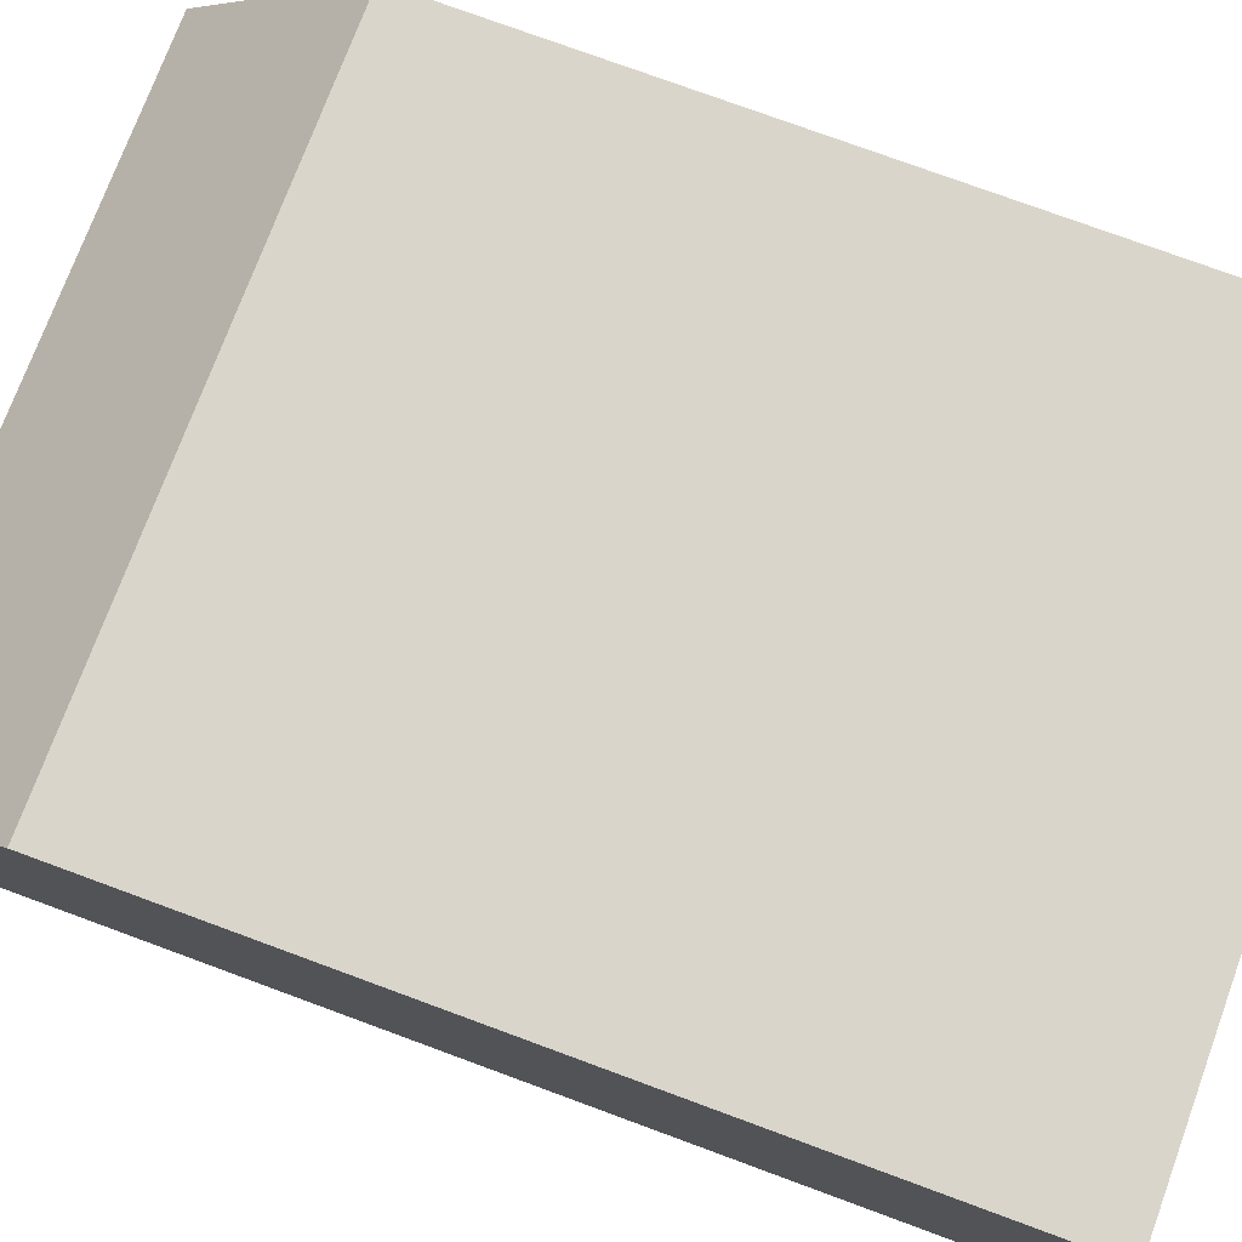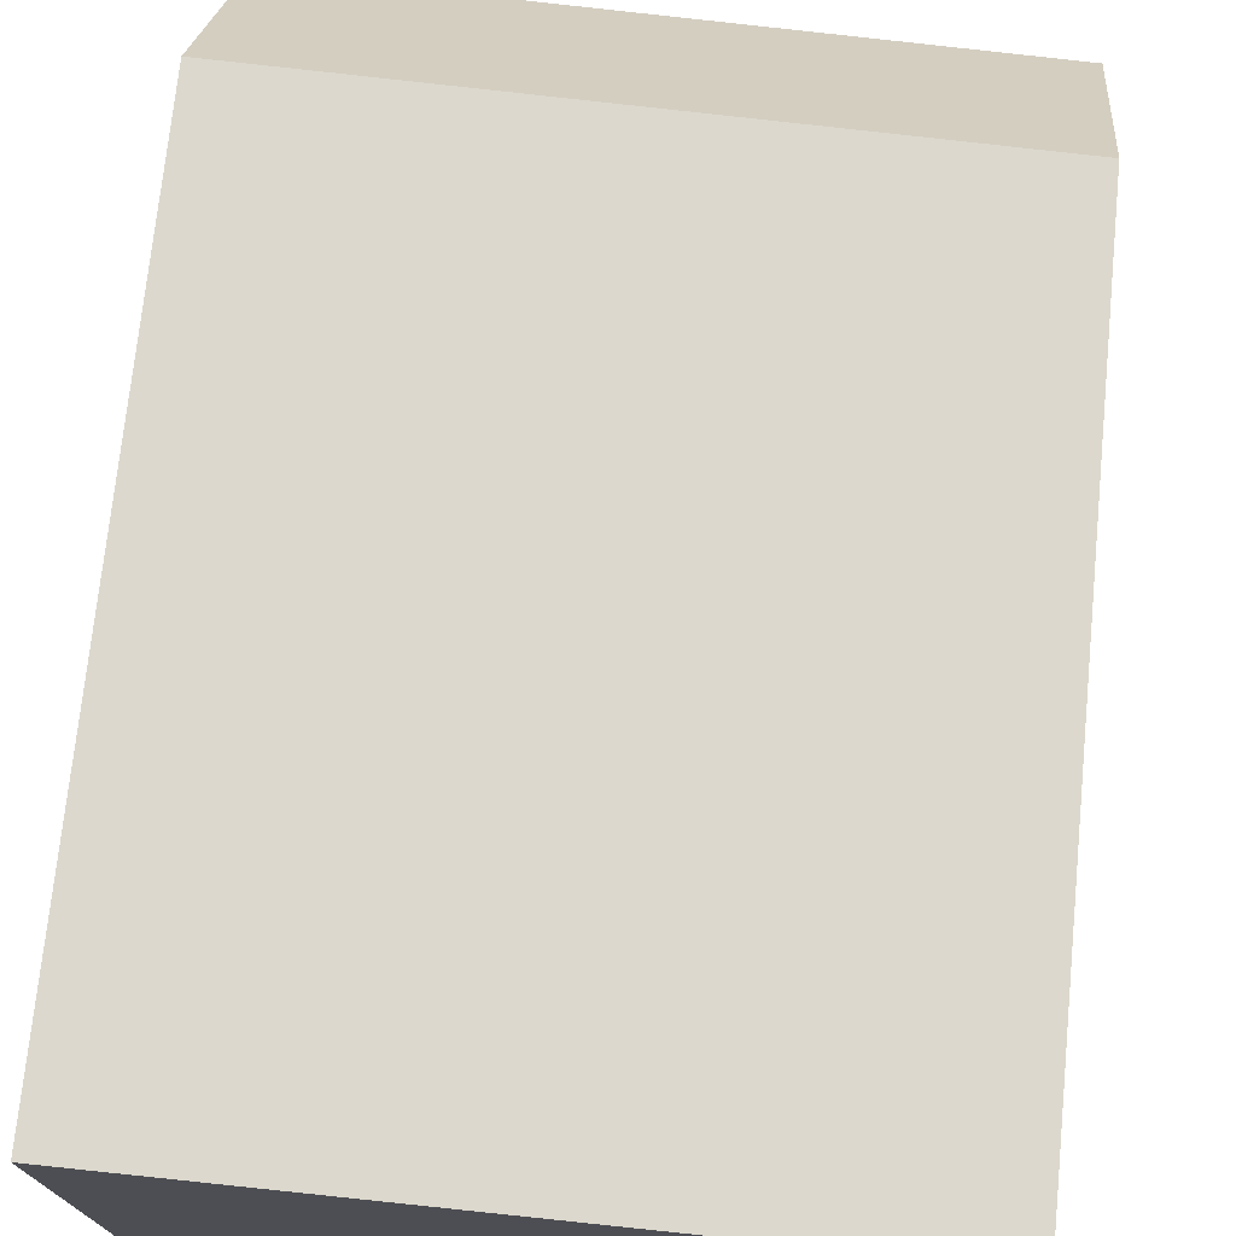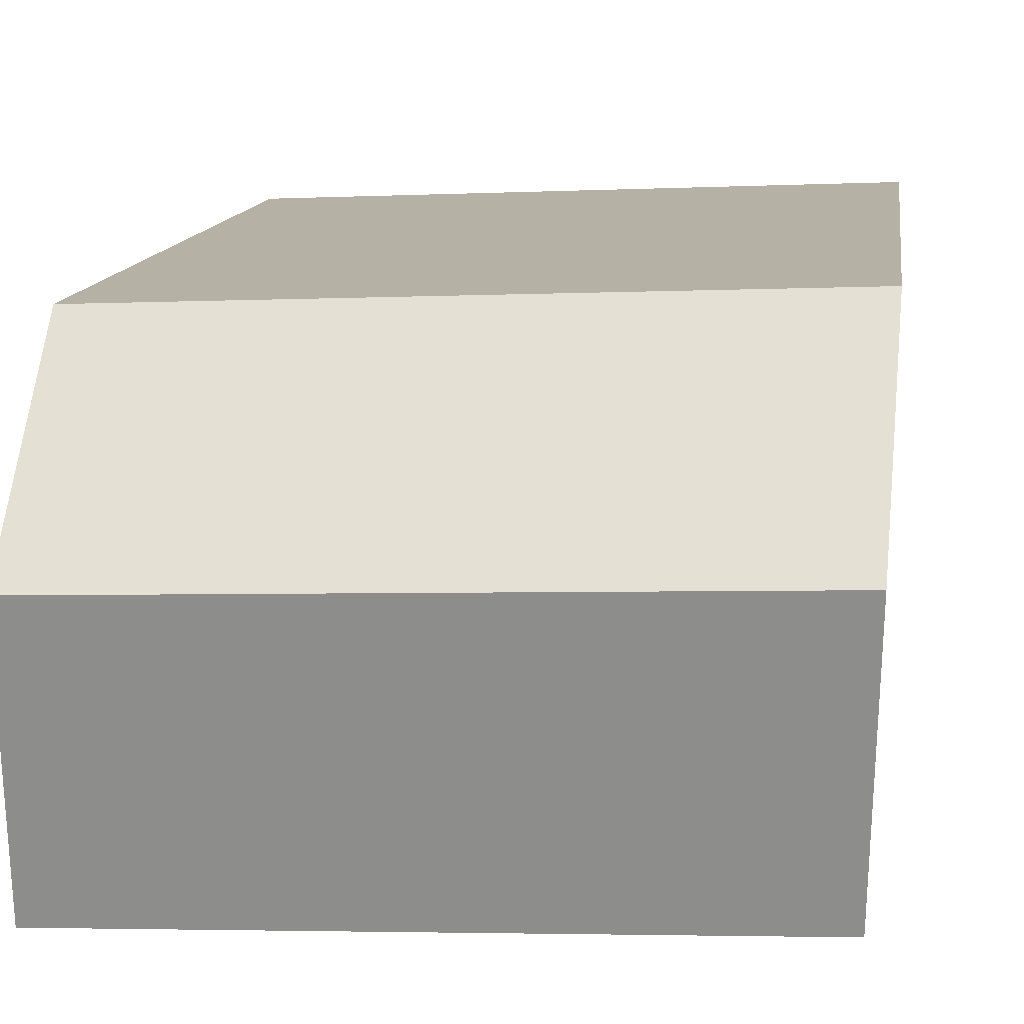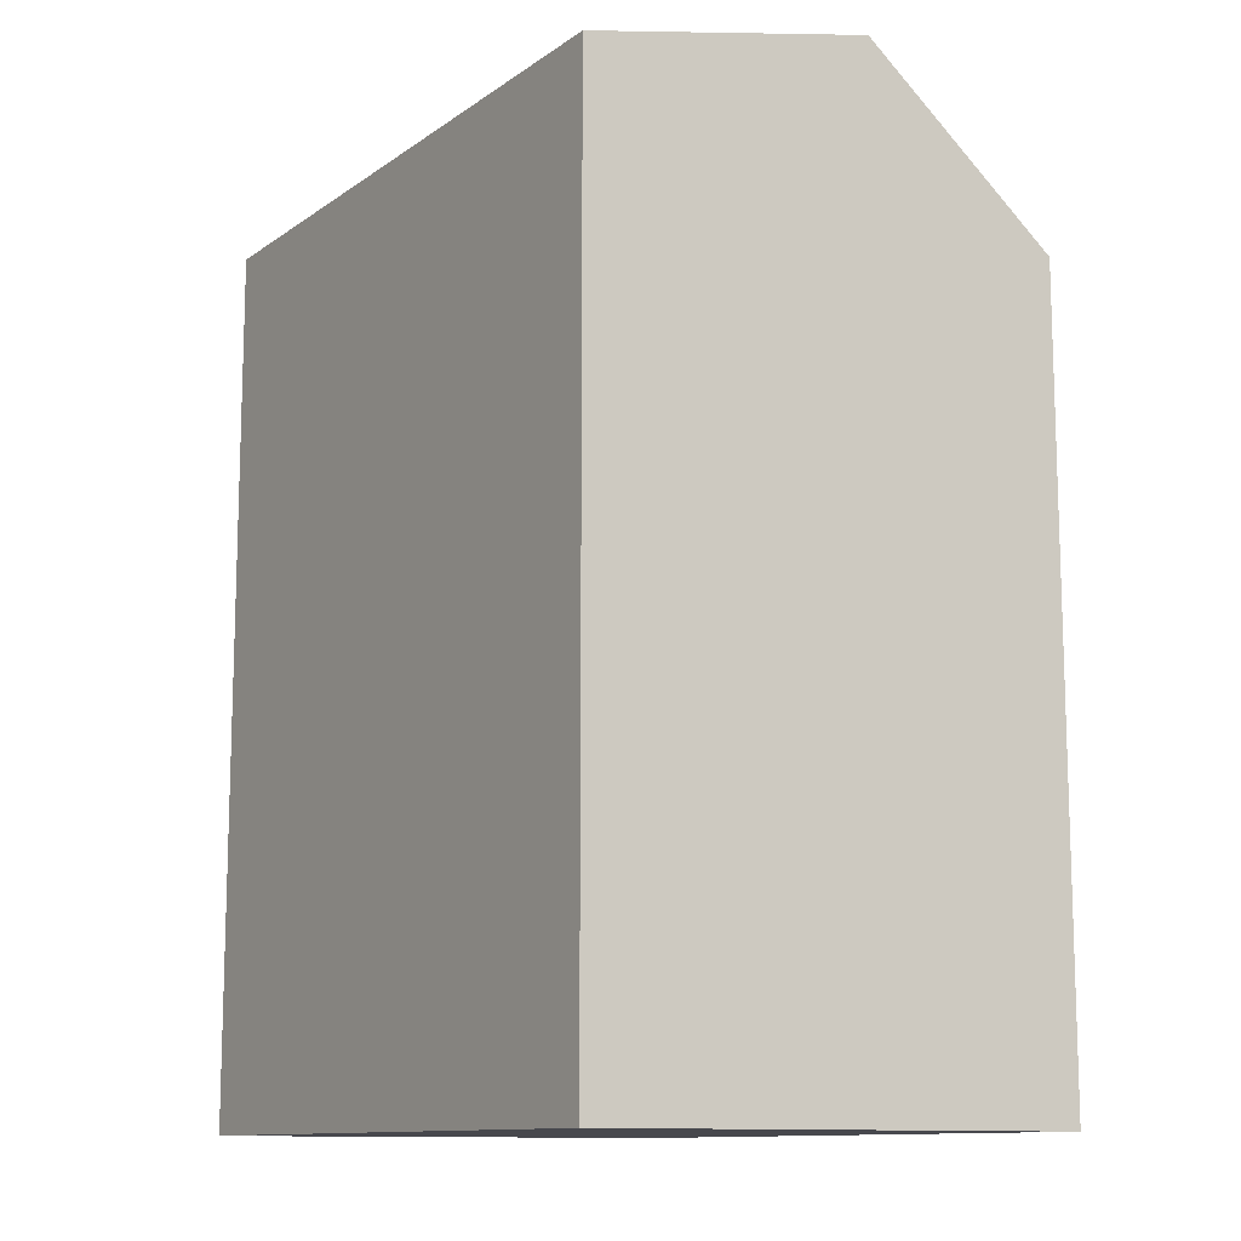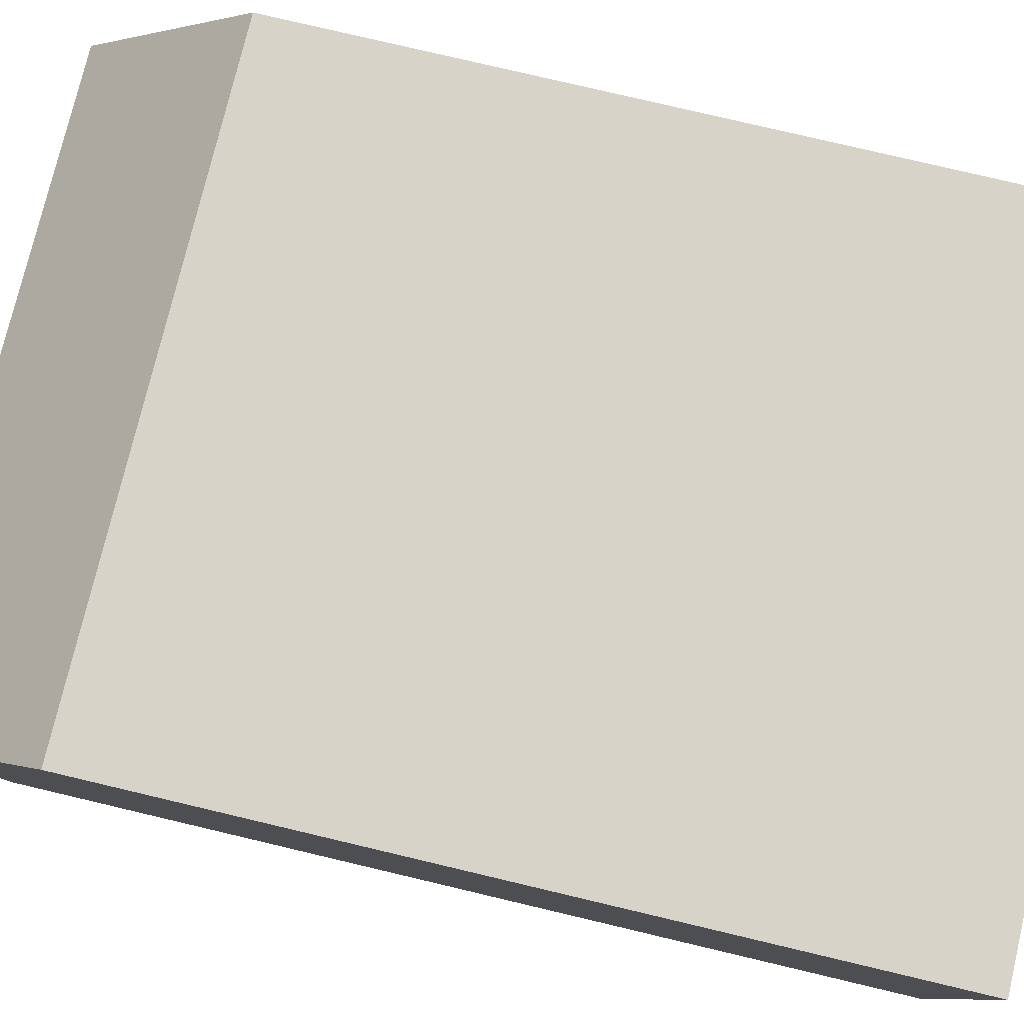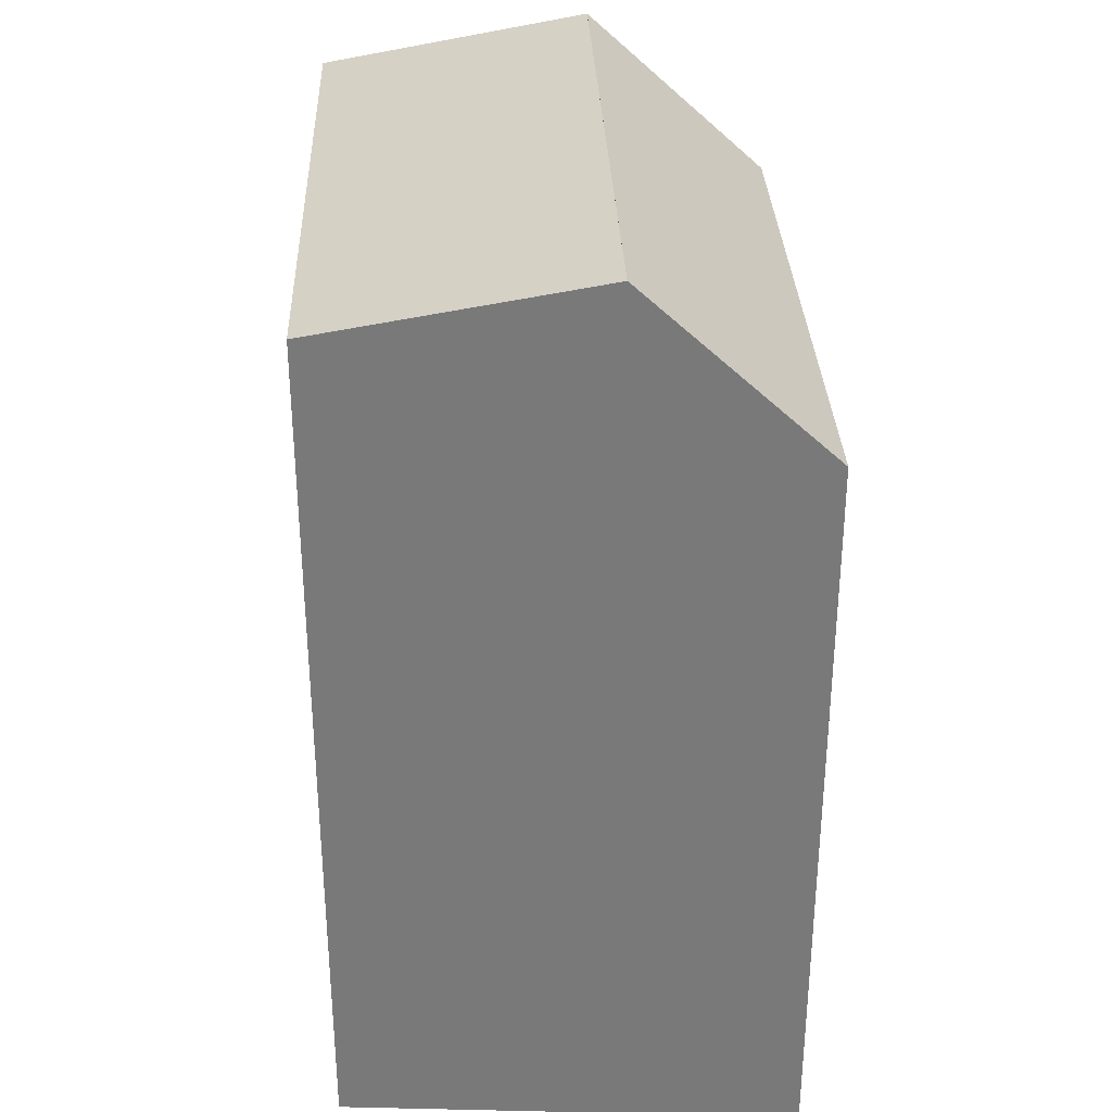
<metadata>
{"format":"obj","ext":"obj","renderer":"f3d","projection":"perspective","resolution":1024,"background":"white","views":[{"elev":76.5,"azim":-69.8,"up":"+Z"},{"elev":72.6,"azim":5.7,"up":"+Z"},{"elev":12.7,"azim":-172.3,"up":"+Z"},{"elev":-11.8,"azim":-120.3,"up":"+Y"},{"elev":78.4,"azim":-76.7,"up":"+Z"},{"elev":32.0,"azim":-89.9,"up":"+Y"}]}
</metadata>
<code>
v  0.1292 -4.578e-07 -4.528
v  0.3197 6.863e-16 -11.21
v  0.1296 22.27 -4.529
v  0.3202 20.91 -11.21
v  15.84 7.248e-16 -11.84
v  15.84 20.91 -11.84
v  15.65 -4.578e-07 -5.157
v  15.65 22.27 -5.157
v  0.1296 22.27 -4.529
v  15.65 22.27 -5.157
v  15.52 -4.578e-07 -0.6287
v  15.52 18.21 -0.6293
v  0 -4.578e-07 -2.803e-23
v  0.0003877 18.21 -0.0005761
g defaultobject
f 1 2 3
f 4 3 2
f 2 5 4
f 6 4 5
f 7 8 5
f 6 5 8
f 3 8 9
f 10 9 8
f 11 12 7
f 8 7 12
f 10 8 12
f 13 14 11
f 12 11 14
f 13 1 14
f 3 14 1
f 9 14 3
f 2 1 5
f 13 5 1
f 7 5 13
f 11 7 13
f 6 8 4
f 3 4 8
f 14 9 12
f 10 12 9

</code>
